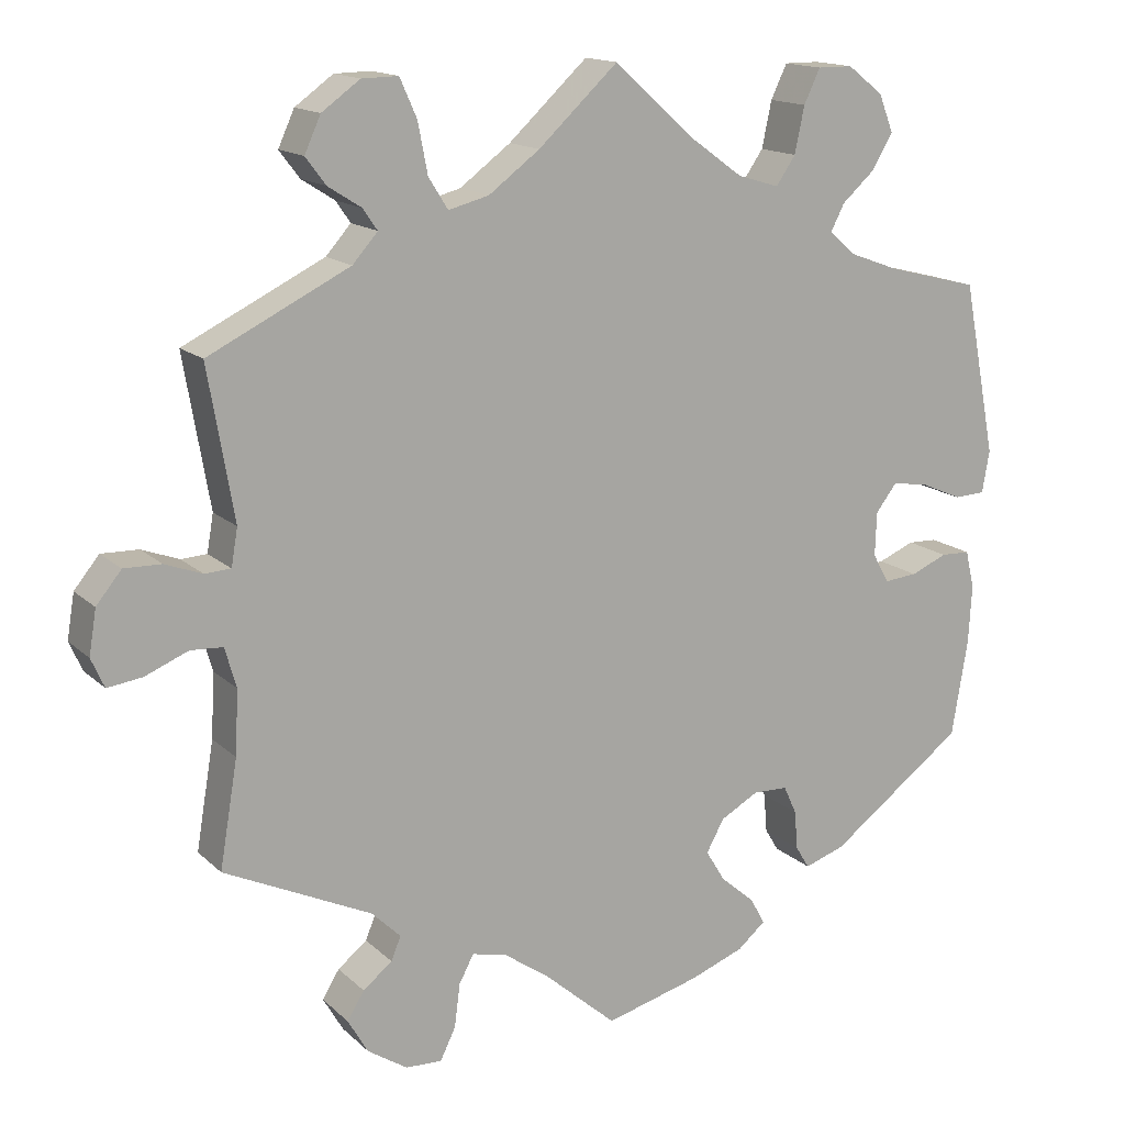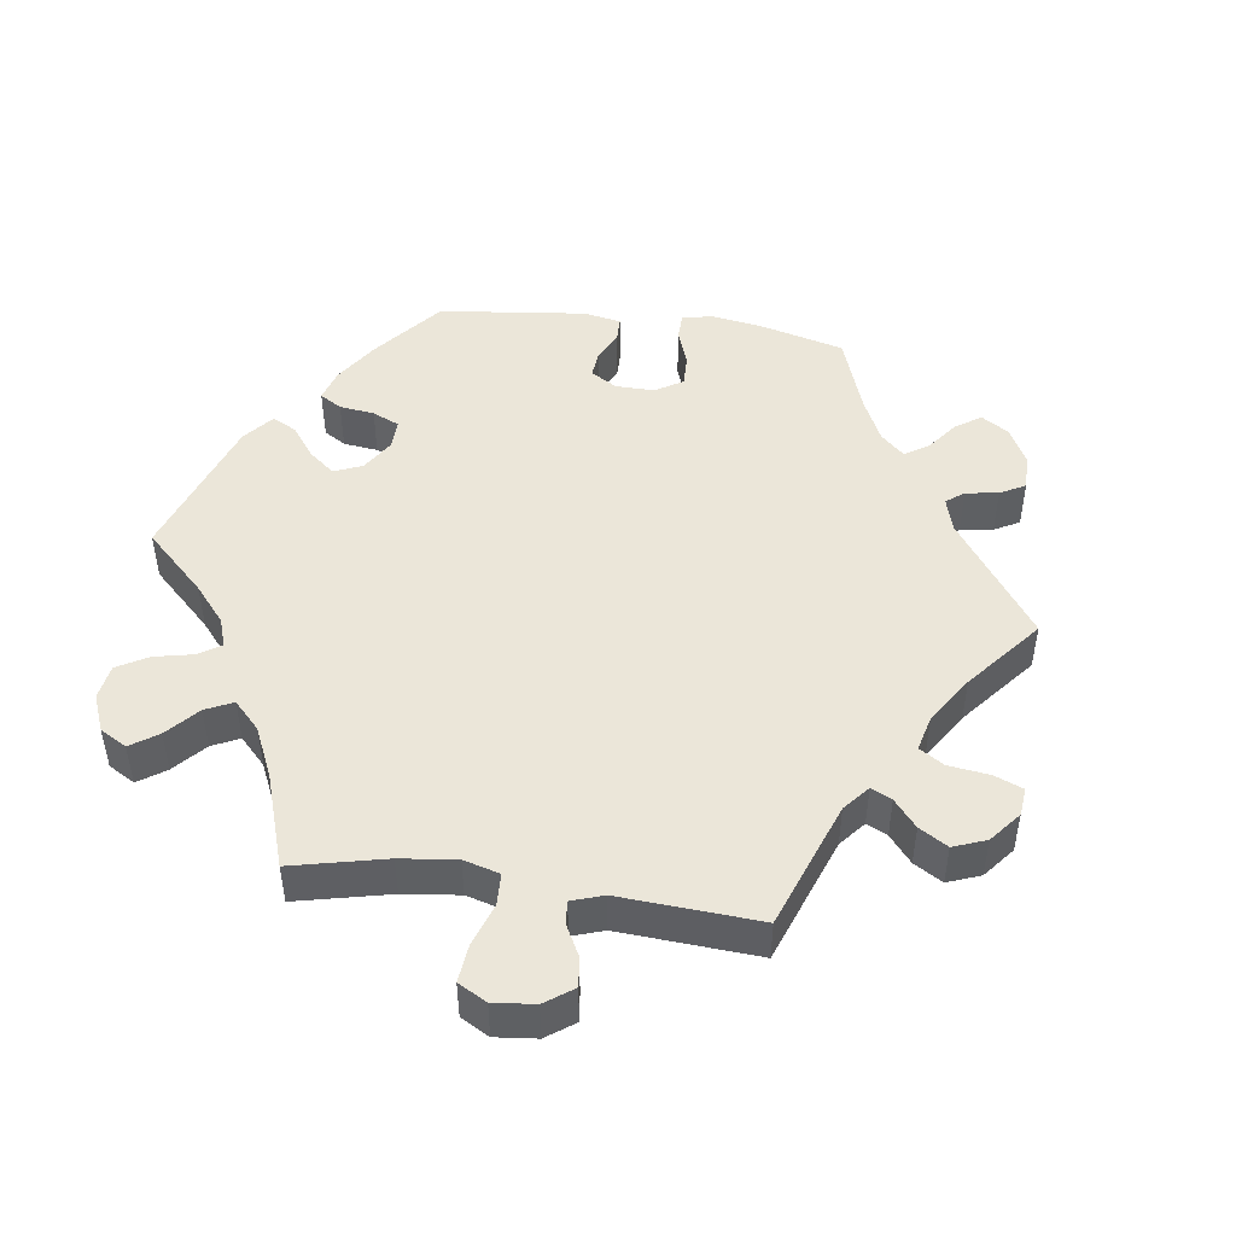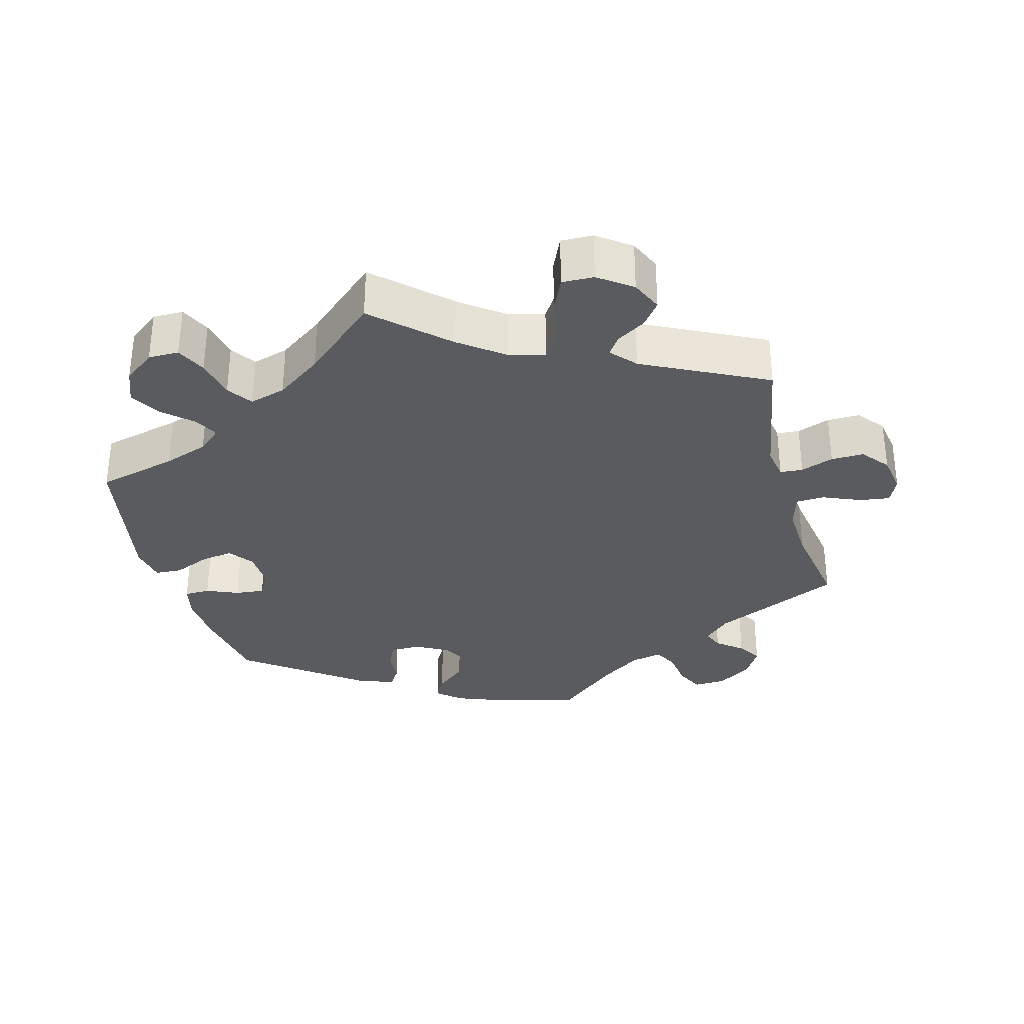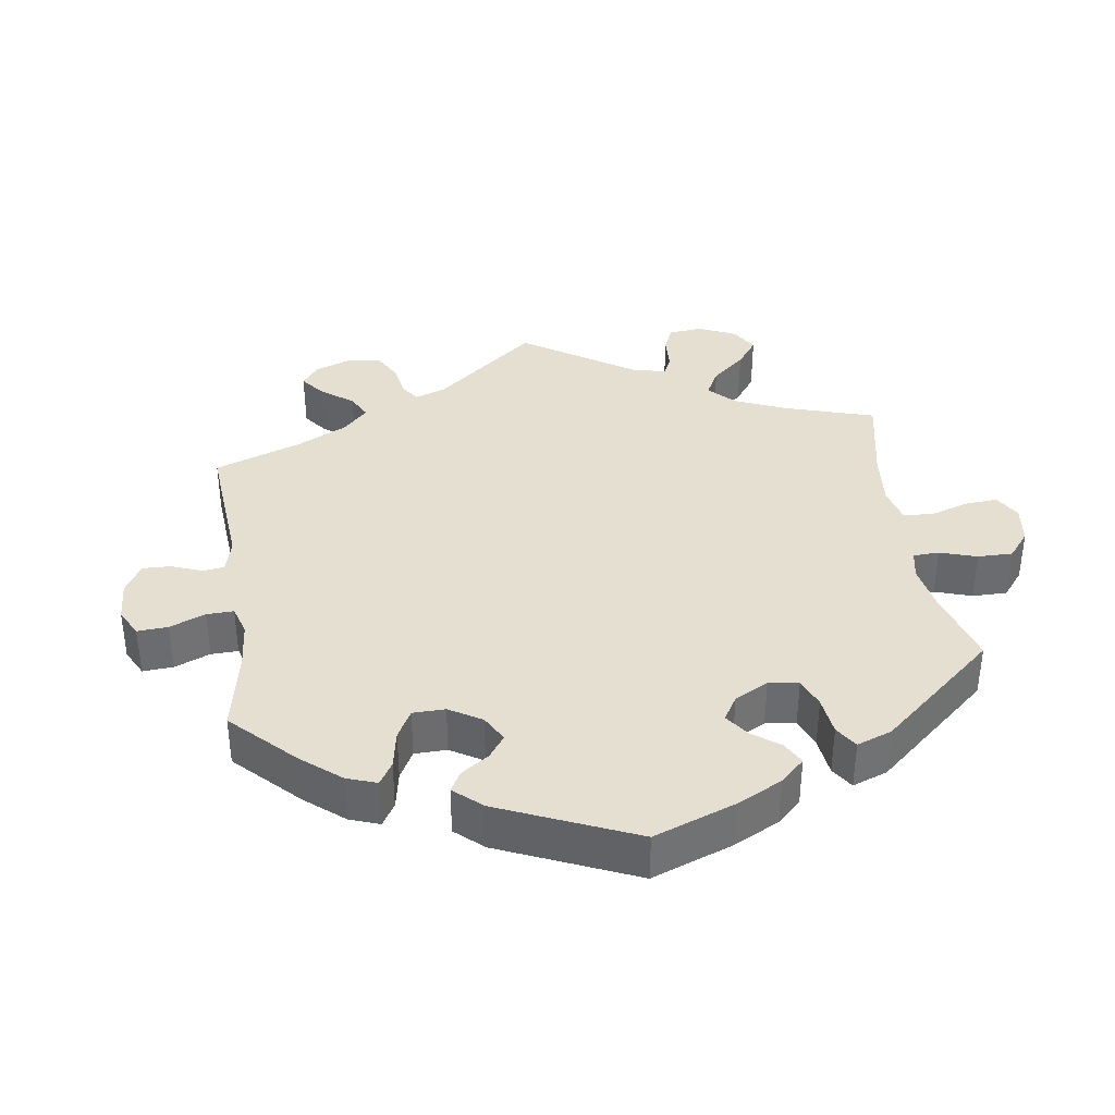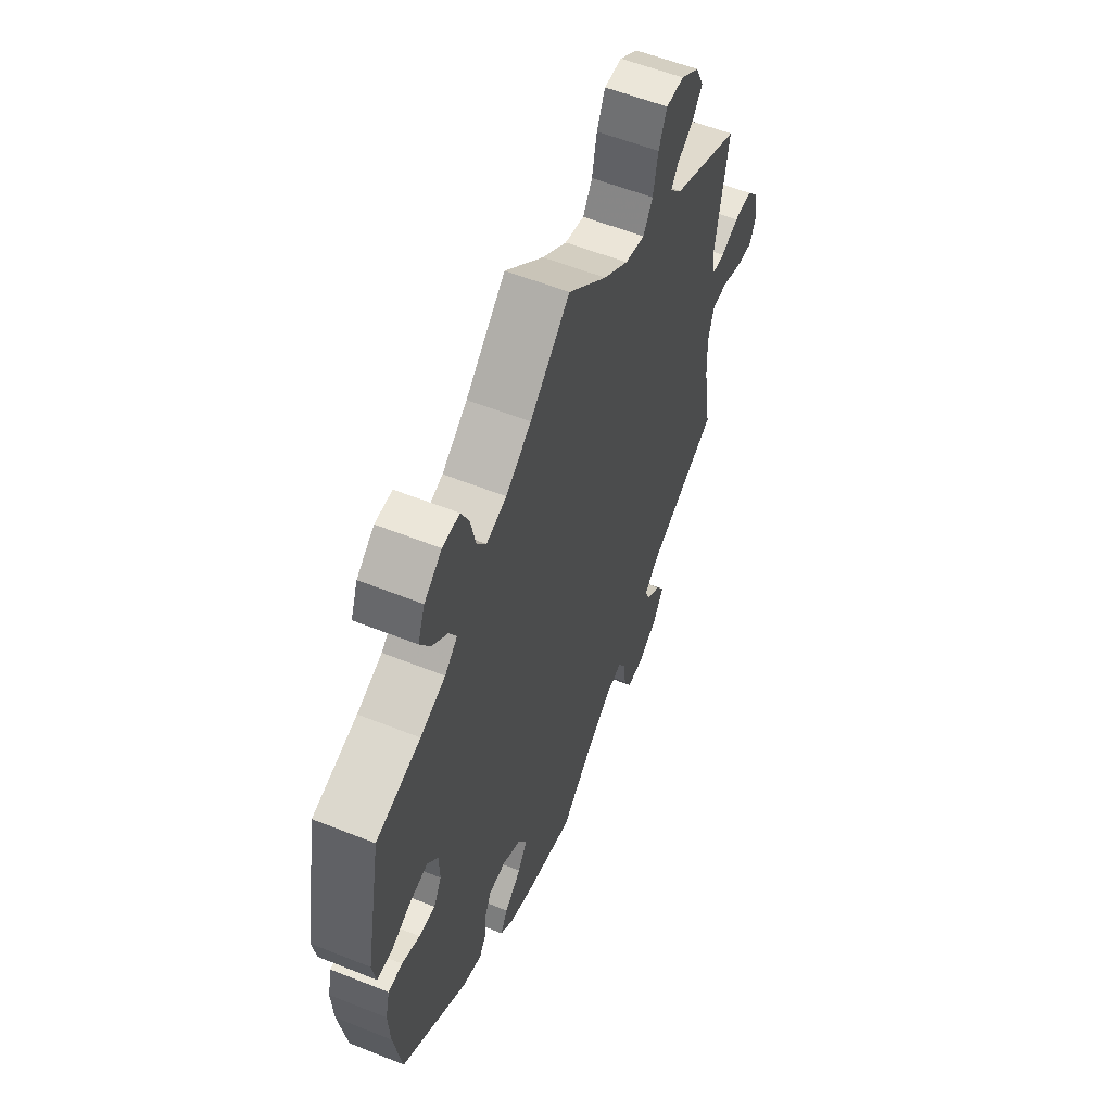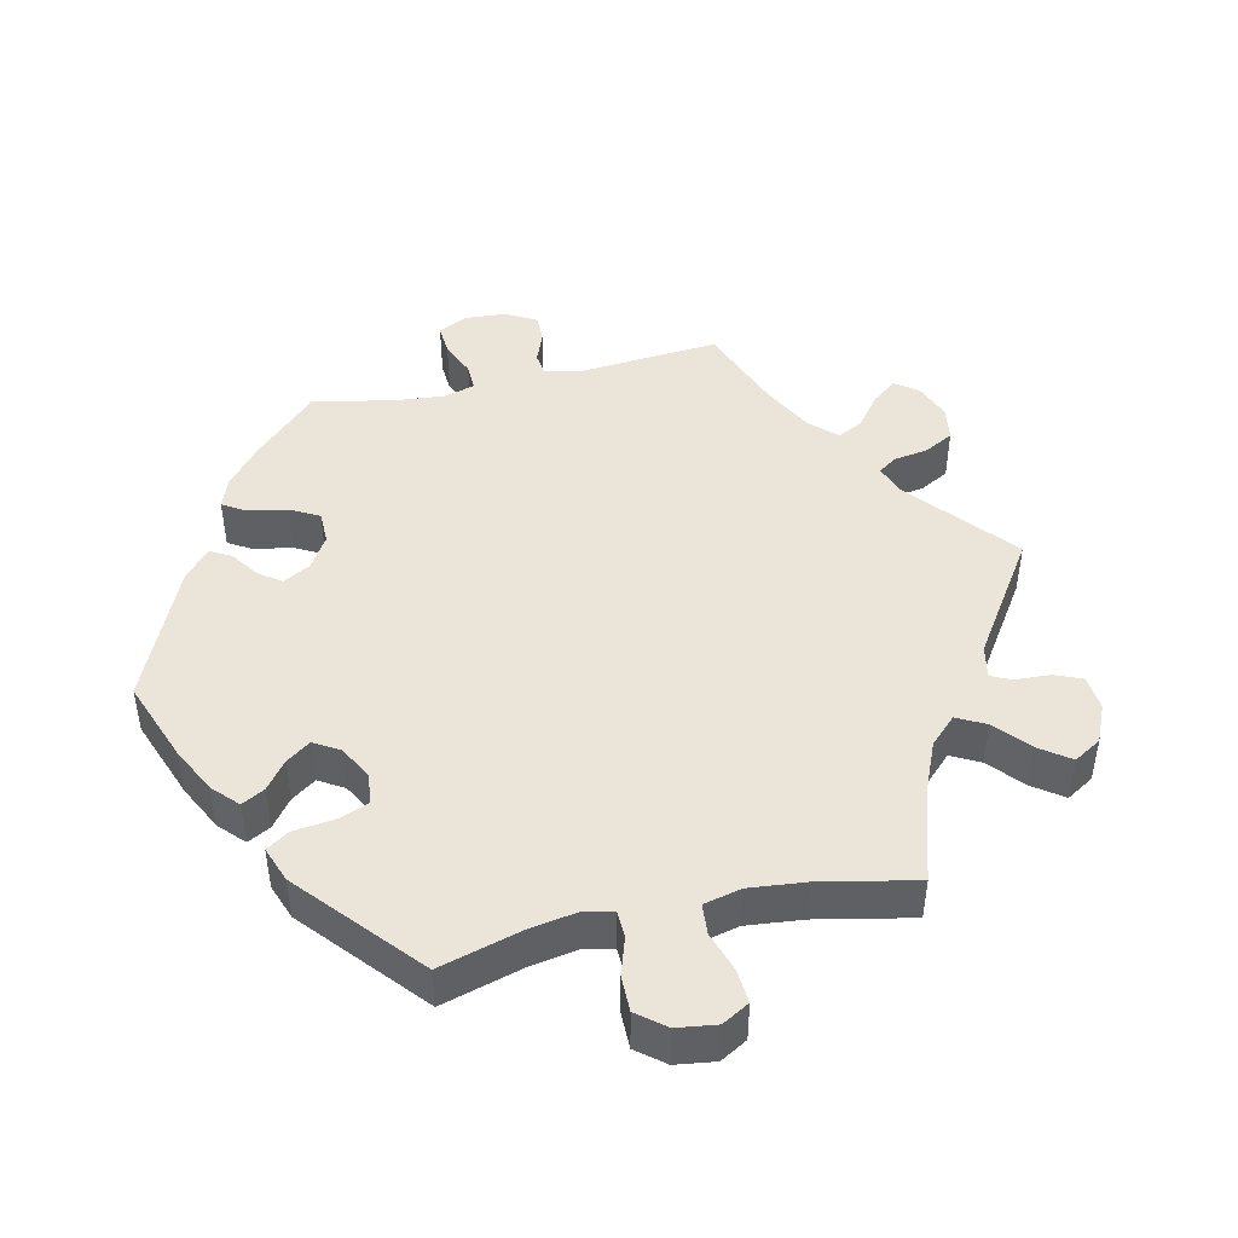
<metadata>
{"format":"obj","ext":"obj","renderer":"f3d","projection":"perspective","resolution":1024,"background":"white","views":[{"elev":15.0,"azim":151.1,"up":"+Z"},{"elev":47.5,"azim":38.0,"up":"+Y"},{"elev":-32.5,"azim":14.9,"up":"+Y"},{"elev":36.7,"azim":-128.2,"up":"+Y"},{"elev":57.4,"azim":-67.5,"up":"+Z"},{"elev":45.2,"azim":-42.7,"up":"+Y"}]}
</metadata>
<code>
v -0.52 0.07 -0.169
v -0.524 0.07 -0.097
v -0.513 0.07 -0.051
v -0.477 0.07 -0.05
v -0.432 0.07 -0.069
v -0.391 0.07 -0.073
v -0.371 0.07 -0.037
v -0.373 0.07 0.017
v -0.399 0.07 0.051
v -0.444 0.07 0.044
v -0.495 0.07 0.022
v -0.533 0.07 0.024
v -0.542 0.07 0.076
v -0.501 0.07 0.289
v -0.389 0.07 0.317
v -0.326 0.07 0.34
v -0.294 0.07 0.368
v -0.311 0.07 0.401
v -0.352 0.07 0.438
v -0.377 0.07 0.481
v -0.359 0.07 0.527
v -0.315 0.07 0.561
v -0.272 0.07 0.561
v -0.252 0.07 0.519
v -0.24 0.07 0.462
v -0.216 0.07 0.427
v -0.165 0.07 0.442
v -0.101 0.07 0.488
v 0 0.07 0.578
v 0.098 0.07 0.487
v 0.161 0.07 0.44
v 0.211 0.07 0.427
v 0.235 0.07 0.465
v 0.247 0.07 0.527
v 0.268 0.07 0.574
v 0.313 0.07 0.573
v 0.36 0.07 0.539
v 0.38 0.07 0.495
v 0.355 0.07 0.462
v 0.314 0.07 0.436
v 0.296 0.07 0.41
v 0.327 0.07 0.375
v 0.501 0.07 0.289
v 0.469 0.07 0.103
v 0.477 0.07 0.057
v 0.509 0.07 0.055
v 0.555 0.07 0.072
v 0.601 0.07 0.073
v 0.632 0.07 0.035
v 0.641 0.07 -0.02
v 0.625 0.07 -0.056
v 0.582 0.07 -0.05
v 0.529 0.07 -0.028
v 0.489 0.07 -0.03
v 0.475 0.07 -0.079
v 0.479 0.07 -0.158
v 0.501 0.07 -0.289
v 0.319 0.07 -0.374
v 0.283 0.07 -0.409
v 0.295 0.07 -0.438
v 0.331 0.07 -0.467
v 0.352 0.07 -0.501
v 0.327 0.07 -0.544
v 0.278 0.07 -0.576
v 0.233 0.07 -0.578
v 0.214 0.07 -0.539
v 0.207 0.07 -0.485
v 0.189 0.07 -0.451
v 0.146 0.07 -0.461
v 0.09 0.07 -0.5
v 0 0.07 -0.578
v -0.118 0.07 -0.546
v -0.184 0.07 -0.521
v -0.218 0.07 -0.492
v -0.2 0.07 -0.459
v -0.158 0.07 -0.423
v -0.134 0.07 -0.384
v -0.156 0.07 -0.344
v -0.203 0.07 -0.318
v -0.246 0.07 -0.319
v -0.262 0.07 -0.354
v -0.266 0.07 -0.402
v -0.283 0.07 -0.43
v -0.333 0.07 -0.413
v -0.5 0.07 -0.289
v -0.52 0 -0.169
v -0.524 0 -0.097
v -0.513 0 -0.051
v -0.477 0 -0.05
v -0.432 0 -0.069
v -0.391 0 -0.073
v -0.371 0 -0.037
v -0.373 0 0.017
v -0.399 0 0.051
v -0.444 0 0.044
v -0.495 0 0.022
v -0.533 0 0.024
v -0.542 0 0.076
v -0.501 0 0.289
v -0.389 0 0.317
v -0.326 0 0.34
v -0.294 0 0.368
v -0.311 0 0.401
v -0.352 0 0.438
v -0.377 0 0.481
v -0.359 0 0.527
v -0.315 0 0.561
v -0.272 0 0.561
v -0.252 0 0.519
v -0.24 0 0.462
v -0.216 0 0.427
v -0.165 0 0.442
v -0.101 0 0.488
v 0 0 0.578
v 0.098 0 0.487
v 0.161 0 0.44
v 0.211 0 0.427
v 0.235 0 0.465
v 0.247 0 0.527
v 0.268 0 0.574
v 0.313 0 0.573
v 0.36 0 0.539
v 0.38 0 0.495
v 0.355 0 0.462
v 0.314 0 0.436
v 0.296 0 0.41
v 0.327 0 0.375
v 0.501 0 0.289
v 0.469 0 0.103
v 0.477 0 0.057
v 0.509 0 0.055
v 0.555 0 0.072
v 0.601 0 0.073
v 0.632 0 0.035
v 0.641 0 -0.02
v 0.625 0 -0.056
v 0.582 0 -0.05
v 0.529 0 -0.028
v 0.489 0 -0.03
v 0.475 0 -0.079
v 0.479 0 -0.158
v 0.501 0 -0.289
v 0.319 0 -0.374
v 0.283 0 -0.409
v 0.295 0 -0.438
v 0.331 0 -0.467
v 0.352 0 -0.501
v 0.327 0 -0.544
v 0.278 0 -0.576
v 0.233 0 -0.578
v 0.214 0 -0.539
v 0.207 0 -0.485
v 0.189 0 -0.451
v 0.146 0 -0.461
v 0.09 0 -0.5
v 0 0 -0.578
v -0.118 0 -0.546
v -0.184 0 -0.521
v -0.218 0 -0.492
v -0.2 0 -0.459
v -0.158 0 -0.423
v -0.134 0 -0.384
v -0.156 0 -0.344
v -0.203 0 -0.318
v -0.246 0 -0.319
v -0.262 0 -0.354
v -0.266 0 -0.402
v -0.283 0 -0.43
v -0.333 0 -0.413
v -0.5 0 -0.289
f 81 82 83 84
f 80 81 84 85
f 79 80 85 1
f 73 74 75 76
f 73 76 77
f 70 71 72 73
f 69 70 73 77
f 68 69 77 78
f 64 65 66 67
f 64 67 68
f 63 64 68
f 60 61 62 63
f 59 60 63 68
f 58 59 68 78
f 56 57 58 78
f 50 51 52 53
f 50 53 54
f 49 50 54
f 46 47 48 49
f 45 46 49 54
f 44 45 54 55
f 42 43 44
f 41 42 44 55
f 37 38 39 40
f 37 40 41
f 36 37 41
f 33 34 35 36
f 32 33 36 41
f 28 29 30
f 27 28 30 31
f 26 27 31 32
f 22 23 24 25
f 22 25 26
f 21 22 26
f 18 19 20 21
f 17 18 21 26
f 16 17 26 32
f 12 13 14 15
f 10 11 12 15
f 9 10 15 16
f 8 9 16 32
f 2 3 4 5
f 79 1 2 5
f 79 5 6
f 78 79 6 7
f 41 55 56 78
f 32 41 78
f 7 8 32 78
f 169 168 167 166
f 170 169 166 165
f 86 170 165 164
f 161 160 159 158
f 162 161 158
f 158 157 156 155
f 162 158 155 154
f 163 162 154 153
f 152 151 150 149
f 153 152 149
f 153 149 148
f 148 147 146 145
f 153 148 145 144
f 163 153 144 143
f 163 143 142 141
f 138 137 136 135
f 139 138 135
f 139 135 134
f 134 133 132 131
f 139 134 131 130
f 140 139 130 129
f 129 128 127
f 140 129 127 126
f 125 124 123 122
f 126 125 122
f 126 122 121
f 121 120 119 118
f 126 121 118 117
f 115 114 113
f 116 115 113 112
f 117 116 112 111
f 110 109 108 107
f 111 110 107
f 111 107 106
f 106 105 104 103
f 111 106 103 102
f 117 111 102 101
f 100 99 98 97
f 100 97 96 95
f 101 100 95 94
f 117 101 94 93
f 90 89 88 87
f 90 87 86 164
f 91 90 164
f 92 91 164 163
f 163 141 140 126
f 163 126 117
f 163 117 93 92
f 1 86 87 2
f 2 87 88 3
f 3 88 89 4
f 4 89 90 5
f 5 90 91 6
f 6 91 92 7
f 7 92 93 8
f 8 93 94 9
f 9 94 95 10
f 10 95 96 11
f 11 96 97 12
f 12 97 98 13
f 13 98 99 14
f 14 99 100 15
f 15 100 101 16
f 16 101 102 17
f 17 102 103 18
f 18 103 104 19
f 19 104 105 20
f 20 105 106 21
f 21 106 107 22
f 22 107 108 23
f 23 108 109 24
f 24 109 110 25
f 25 110 111 26
f 26 111 112 27
f 27 112 113 28
f 28 113 114 29
f 29 114 115 30
f 30 115 116 31
f 31 116 117 32
f 32 117 118 33
f 33 118 119 34
f 34 119 120 35
f 35 120 121 36
f 36 121 122 37
f 37 122 123 38
f 38 123 124 39
f 39 124 125 40
f 40 125 126 41
f 41 126 127 42
f 42 127 128 43
f 43 128 129 44
f 44 129 130 45
f 45 130 131 46
f 46 131 132 47
f 47 132 133 48
f 48 133 134 49
f 49 134 135 50
f 50 135 136 51
f 51 136 137 52
f 52 137 138 53
f 53 138 139 54
f 54 139 140 55
f 55 140 141 56
f 56 141 142 57
f 57 142 143 58
f 58 143 144 59
f 59 144 145 60
f 60 145 146 61
f 61 146 147 62
f 62 147 148 63
f 63 148 149 64
f 64 149 150 65
f 65 150 151 66
f 66 151 152 67
f 67 152 153 68
f 68 153 154 69
f 69 154 155 70
f 70 155 156 71
f 71 156 157 72
f 72 157 158 73
f 73 158 159 74
f 74 159 160 75
f 75 160 161 76
f 76 161 162 77
f 77 162 163 78
f 78 163 164 79
f 79 164 165 80
f 80 165 166 81
f 81 166 167 82
f 82 167 168 83
f 83 168 169 84
f 84 169 170 85
f 85 170 86 1

</code>
